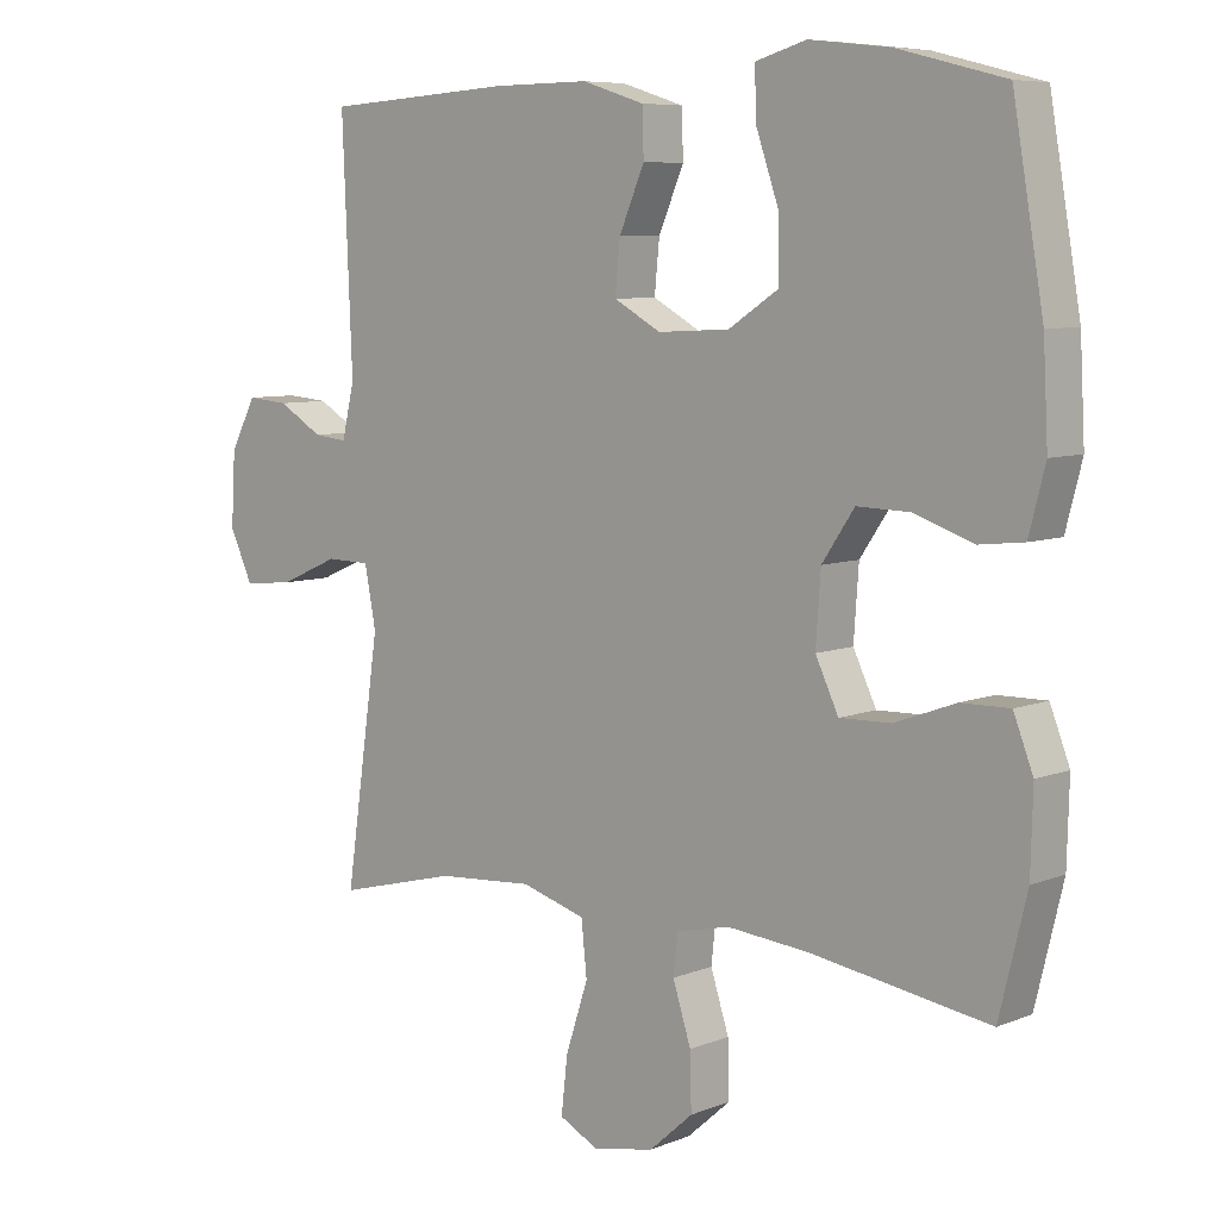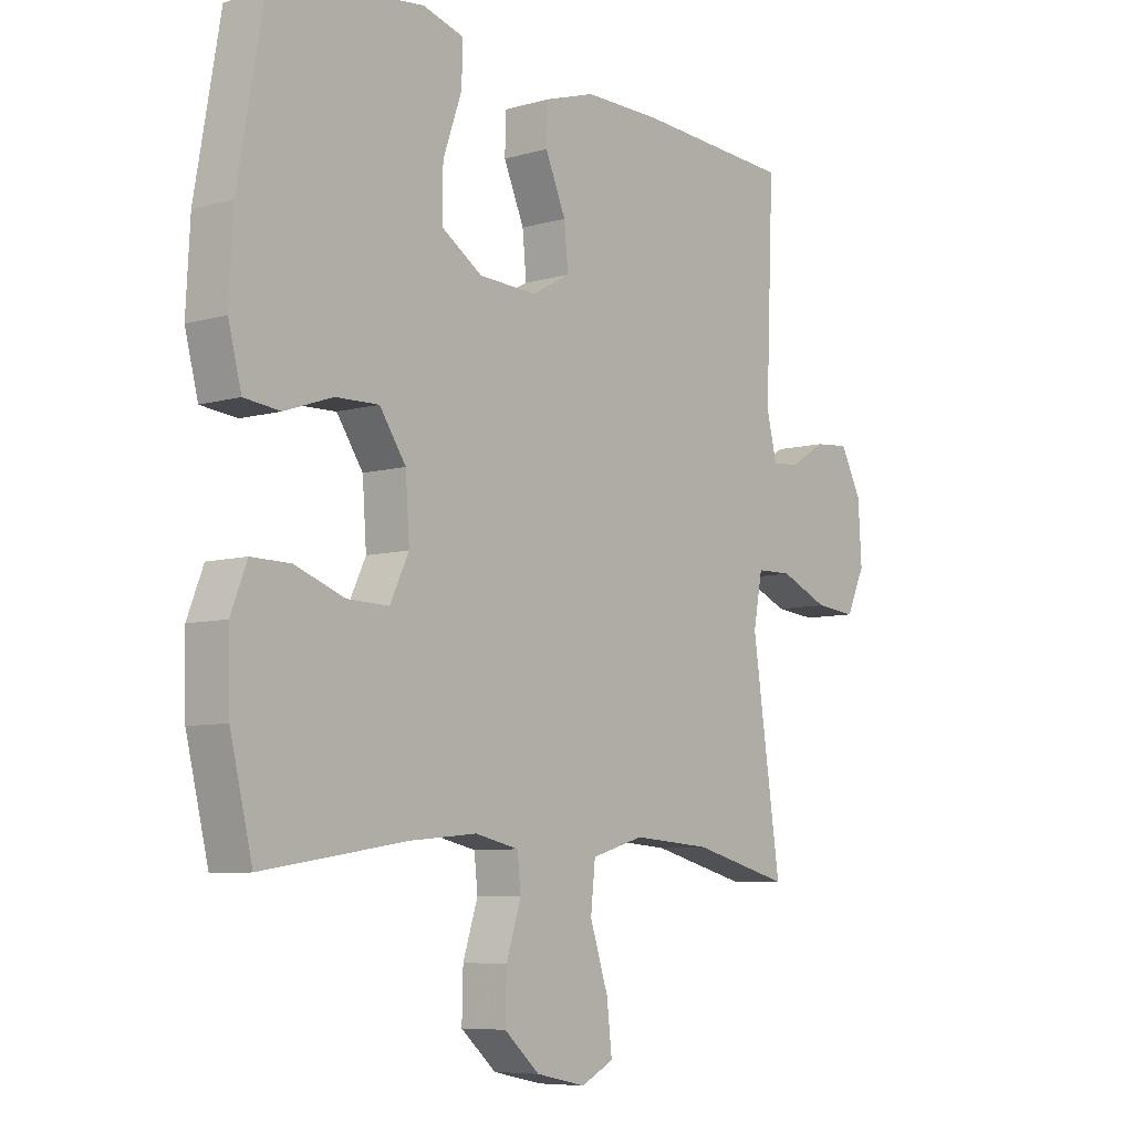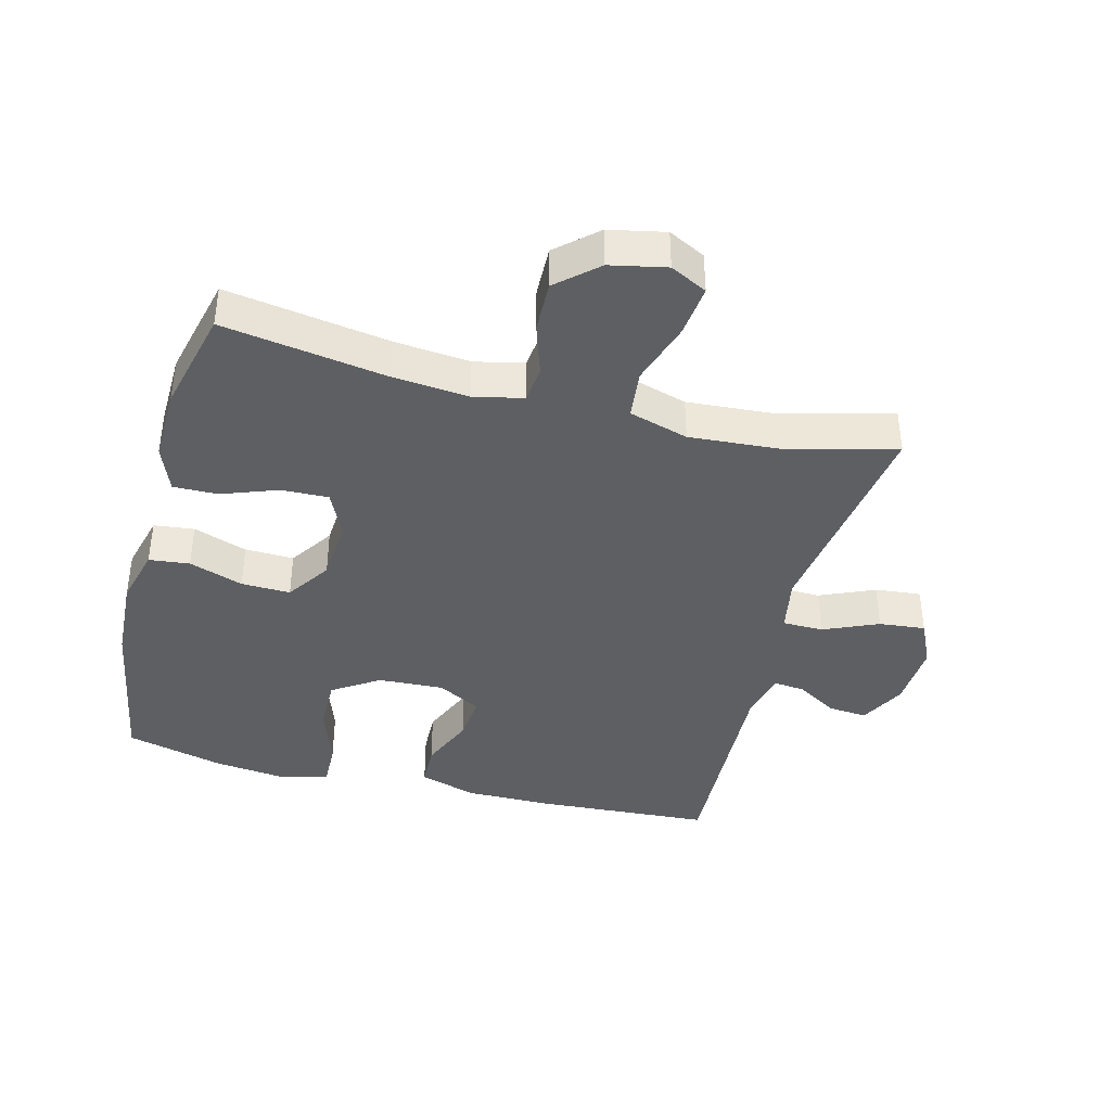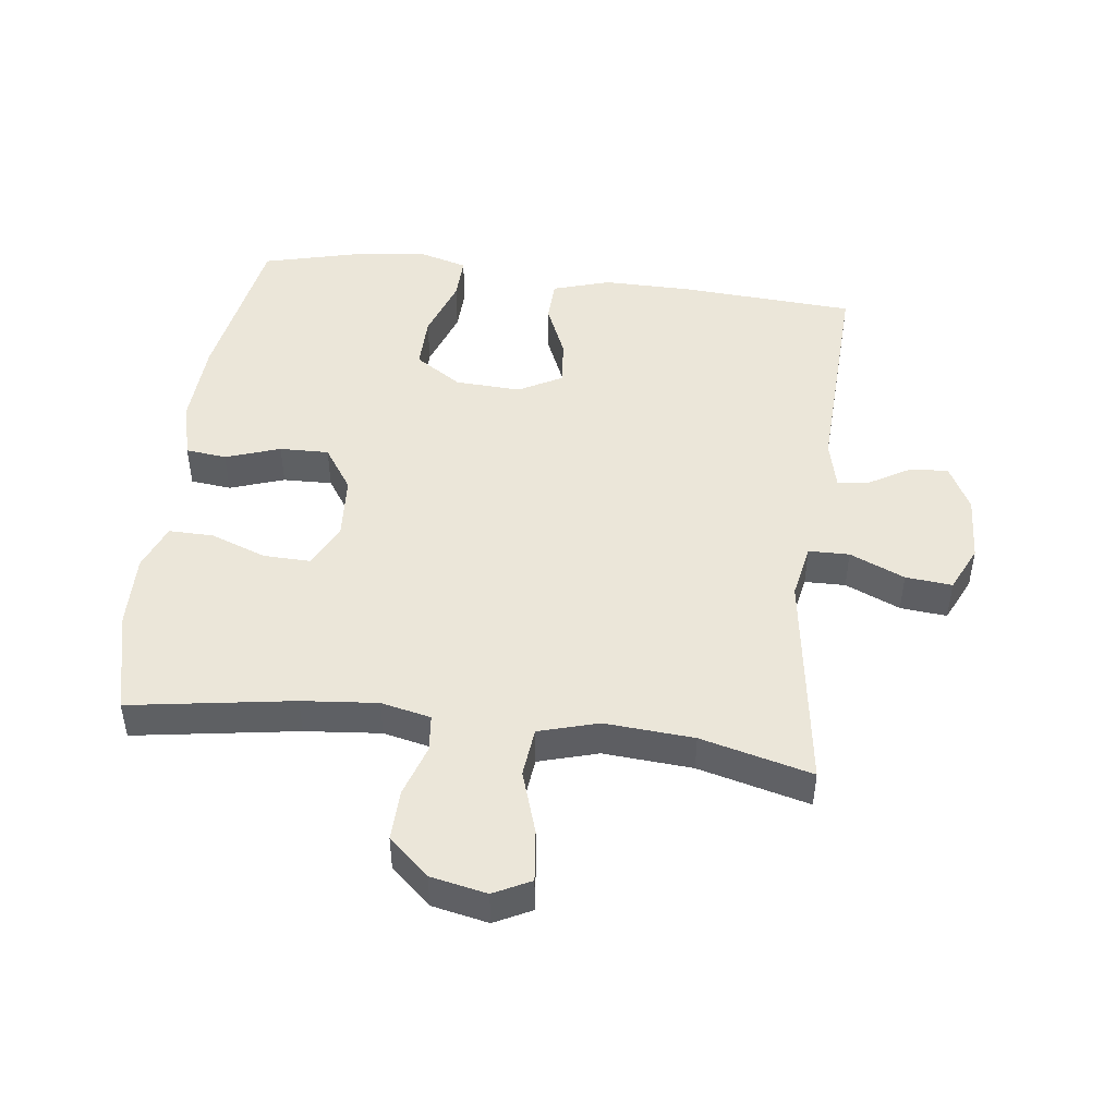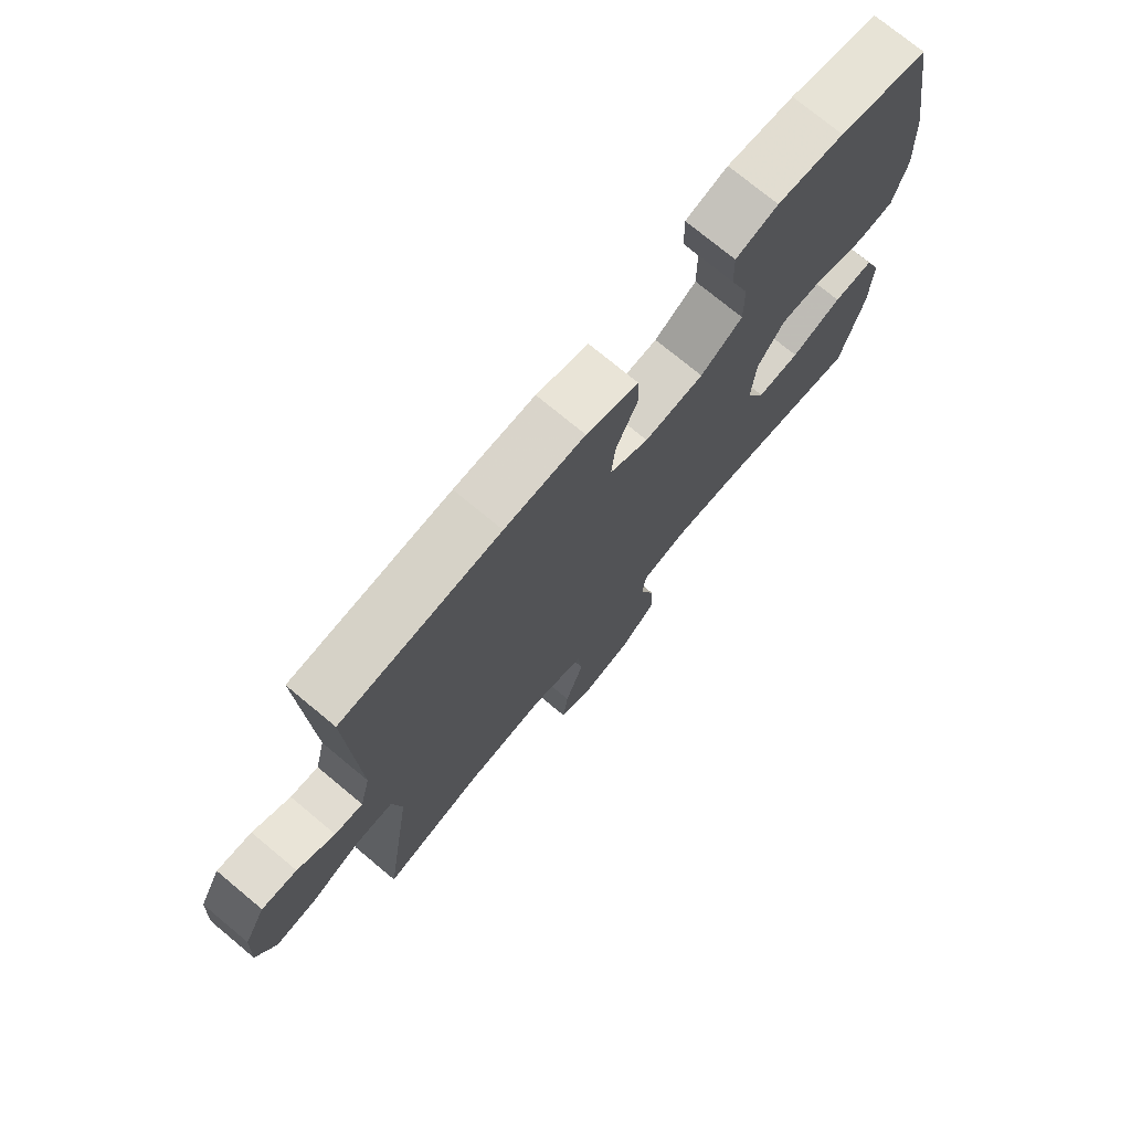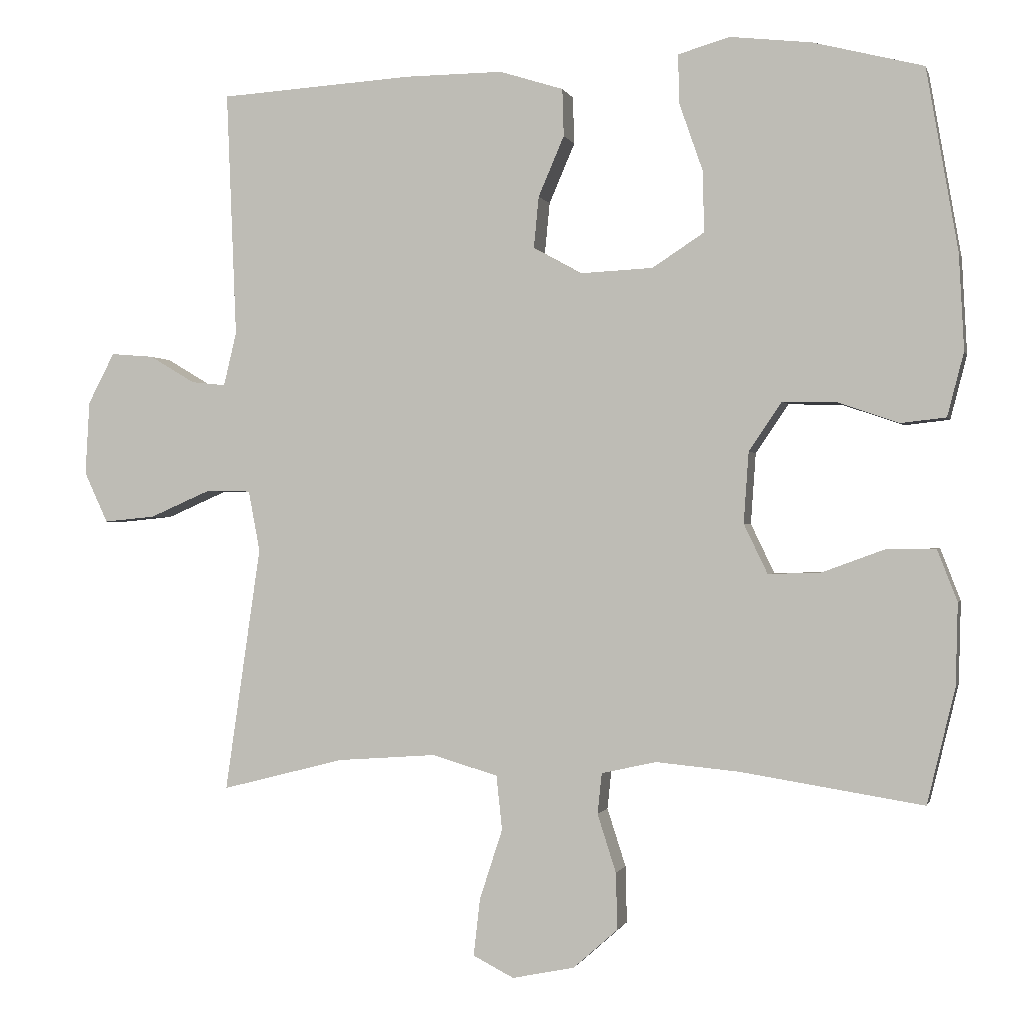
<metadata>
{"format":"obj","ext":"obj","renderer":"f3d","projection":"perspective","resolution":1024,"background":"white","views":[{"elev":7.3,"azim":41.5,"up":"+Z"},{"elev":-7.3,"azim":129.3,"up":"+Z"},{"elev":-40.1,"azim":165.5,"up":"+Y"},{"elev":47.1,"azim":-172.8,"up":"+Y"},{"elev":74.4,"azim":-50.3,"up":"+Z"},{"elev":-0.5,"azim":13.6,"up":"+Z"}]}
</metadata>
<code>
v 0.5 0.07 0.5
v 0.544 0.07 0.246
v 0.551 0.07 0.113
v 0.528 0.07 0.024
v 0.465 0.07 0.017
v 0.381 0.07 0.046
v 0.305 0.07 0.048
v 0.259 0.07 -0.02
v 0.252 0.07 -0.119
v 0.285 0.07 -0.188
v 0.358 0.07 -0.186
v 0.445 0.07 -0.154
v 0.514 0.07 -0.153
v 0.542 0.07 -0.225
v 0.539 0.07 -0.339
v 0.5 0.07 -0.5
v 0.247 0.07 -0.46
v 0.13 0.07 -0.449
v 0.053 0.07 -0.466
v 0.047 0.07 -0.523
v 0.073 0.07 -0.604
v 0.075 0.07 -0.683
v 0.013 0.07 -0.738
v -0.074 0.07 -0.756
v -0.131 0.07 -0.727
v -0.122 0.07 -0.647
v -0.09 0.07 -0.549
v -0.098 0.07 -0.473
v -0.19 0.07 -0.446
v -0.328 0.07 -0.456
v -0.5 0.07 -0.5
v -0.45 0.07 -0.157
v -0.466 0.07 -0.072
v -0.529 0.07 -0.071
v -0.614 0.07 -0.108
v -0.686 0.07 -0.115
v -0.719 0.07 -0.044
v -0.713 0.07 0.059
v -0.676 0.07 0.13
v -0.616 0.07 0.125
v -0.552 0.07 0.087
v -0.504 0.07 0.082
v -0.486 0.07 0.157
v -0.5 0.07 0.5
v -0.229 0.07 0.517
v -0.092 0.07 0.518
v -0.003 0.07 0.49
v -0.001 0.07 0.424
v -0.037 0.07 0.34
v -0.044 0.07 0.268
v 0.023 0.07 0.231
v 0.125 0.07 0.236
v 0.197 0.07 0.283
v 0.196 0.07 0.367
v 0.163 0.07 0.462
v 0.161 0.07 0.531
v 0.233 0.07 0.552
v 0.347 0.07 0.539
v 0.5 0 0.5
v 0.544 0 0.246
v 0.551 0 0.113
v 0.528 0 0.024
v 0.465 0 0.017
v 0.381 0 0.046
v 0.305 0 0.048
v 0.259 0 -0.02
v 0.252 0 -0.119
v 0.285 0 -0.188
v 0.358 0 -0.186
v 0.445 0 -0.154
v 0.514 0 -0.153
v 0.542 0 -0.225
v 0.539 0 -0.339
v 0.5 0 -0.5
v 0.247 0 -0.46
v 0.13 0 -0.449
v 0.053 0 -0.466
v 0.047 0 -0.523
v 0.073 0 -0.604
v 0.075 0 -0.683
v 0.013 0 -0.738
v -0.074 0 -0.756
v -0.131 0 -0.727
v -0.122 0 -0.647
v -0.09 0 -0.549
v -0.098 0 -0.473
v -0.19 0 -0.446
v -0.328 0 -0.456
v -0.5 0 -0.5
v -0.45 0 -0.157
v -0.466 0 -0.072
v -0.529 0 -0.071
v -0.614 0 -0.108
v -0.686 0 -0.115
v -0.719 0 -0.044
v -0.713 0 0.059
v -0.676 0 0.13
v -0.616 0 0.125
v -0.552 0 0.087
v -0.504 0 0.082
v -0.486 0 0.157
v -0.5 0 0.5
v -0.229 0 0.517
v -0.092 0 0.518
v -0.003 0 0.49
v -0.001 0 0.424
v -0.037 0 0.34
v -0.044 0 0.268
v 0.023 0 0.231
v 0.125 0 0.236
v 0.197 0 0.283
v 0.196 0 0.367
v 0.163 0 0.462
v 0.161 0 0.531
v 0.233 0 0.552
v 0.347 0 0.539
f 4 5 6
f 3 4 6
f 2 3 6
f 1 2 6
f 58 1 6
f 57 58 6
f 56 57 6
f 55 56 6
f 54 55 6
f 53 54 6 7
f 52 53 7 8
f 51 52 8 9
f 50 51 9 10
f 47 48 49
f 46 47 49
f 45 46 49
f 44 45 49
f 43 44 49
f 42 43 49 50
f 39 40 41
f 38 39 41
f 37 38 41
f 36 37 41
f 35 36 41
f 34 35 41
f 33 34 41 42
f 30 31 32
f 29 30 32 33
f 42 50 10
f 33 42 10
f 29 33 10
f 28 29 10
f 25 26 27
f 24 25 27
f 23 24 27
f 22 23 27
f 21 22 27
f 20 21 27
f 15 16 17
f 14 15 17
f 13 14 17
f 12 13 17
f 11 12 17
f 11 17 18
f 10 11 18 19
f 19 20 27 28
f 10 19 28
f 64 63 62
f 64 62 61
f 64 61 60
f 64 60 59
f 64 59 116
f 64 116 115
f 64 115 114
f 64 114 113
f 64 113 112
f 65 64 112 111
f 66 65 111 110
f 67 66 110 109
f 68 67 109 108
f 107 106 105
f 107 105 104
f 107 104 103
f 107 103 102
f 107 102 101
f 108 107 101 100
f 99 98 97
f 99 97 96
f 99 96 95
f 99 95 94
f 99 94 93
f 99 93 92
f 100 99 92 91
f 90 89 88
f 91 90 88 87
f 68 108 100
f 68 100 91
f 68 91 87
f 68 87 86
f 85 84 83
f 85 83 82
f 85 82 81
f 85 81 80
f 85 80 79
f 85 79 78
f 75 74 73
f 75 73 72
f 75 72 71
f 75 71 70
f 75 70 69
f 76 75 69
f 77 76 69 68
f 86 85 78 77
f 86 77 68
f 1 59 60 2
f 2 60 61 3
f 3 61 62 4
f 4 62 63 5
f 5 63 64 6
f 6 64 65 7
f 7 65 66 8
f 8 66 67 9
f 9 67 68 10
f 10 68 69 11
f 11 69 70 12
f 12 70 71 13
f 13 71 72 14
f 14 72 73 15
f 15 73 74 16
f 16 74 75 17
f 17 75 76 18
f 18 76 77 19
f 19 77 78 20
f 20 78 79 21
f 21 79 80 22
f 22 80 81 23
f 23 81 82 24
f 24 82 83 25
f 25 83 84 26
f 26 84 85 27
f 27 85 86 28
f 28 86 87 29
f 29 87 88 30
f 30 88 89 31
f 31 89 90 32
f 32 90 91 33
f 33 91 92 34
f 34 92 93 35
f 35 93 94 36
f 36 94 95 37
f 37 95 96 38
f 38 96 97 39
f 39 97 98 40
f 40 98 99 41
f 41 99 100 42
f 42 100 101 43
f 43 101 102 44
f 44 102 103 45
f 45 103 104 46
f 46 104 105 47
f 47 105 106 48
f 48 106 107 49
f 49 107 108 50
f 50 108 109 51
f 51 109 110 52
f 52 110 111 53
f 53 111 112 54
f 54 112 113 55
f 55 113 114 56
f 56 114 115 57
f 57 115 116 58
f 58 116 59 1

</code>
